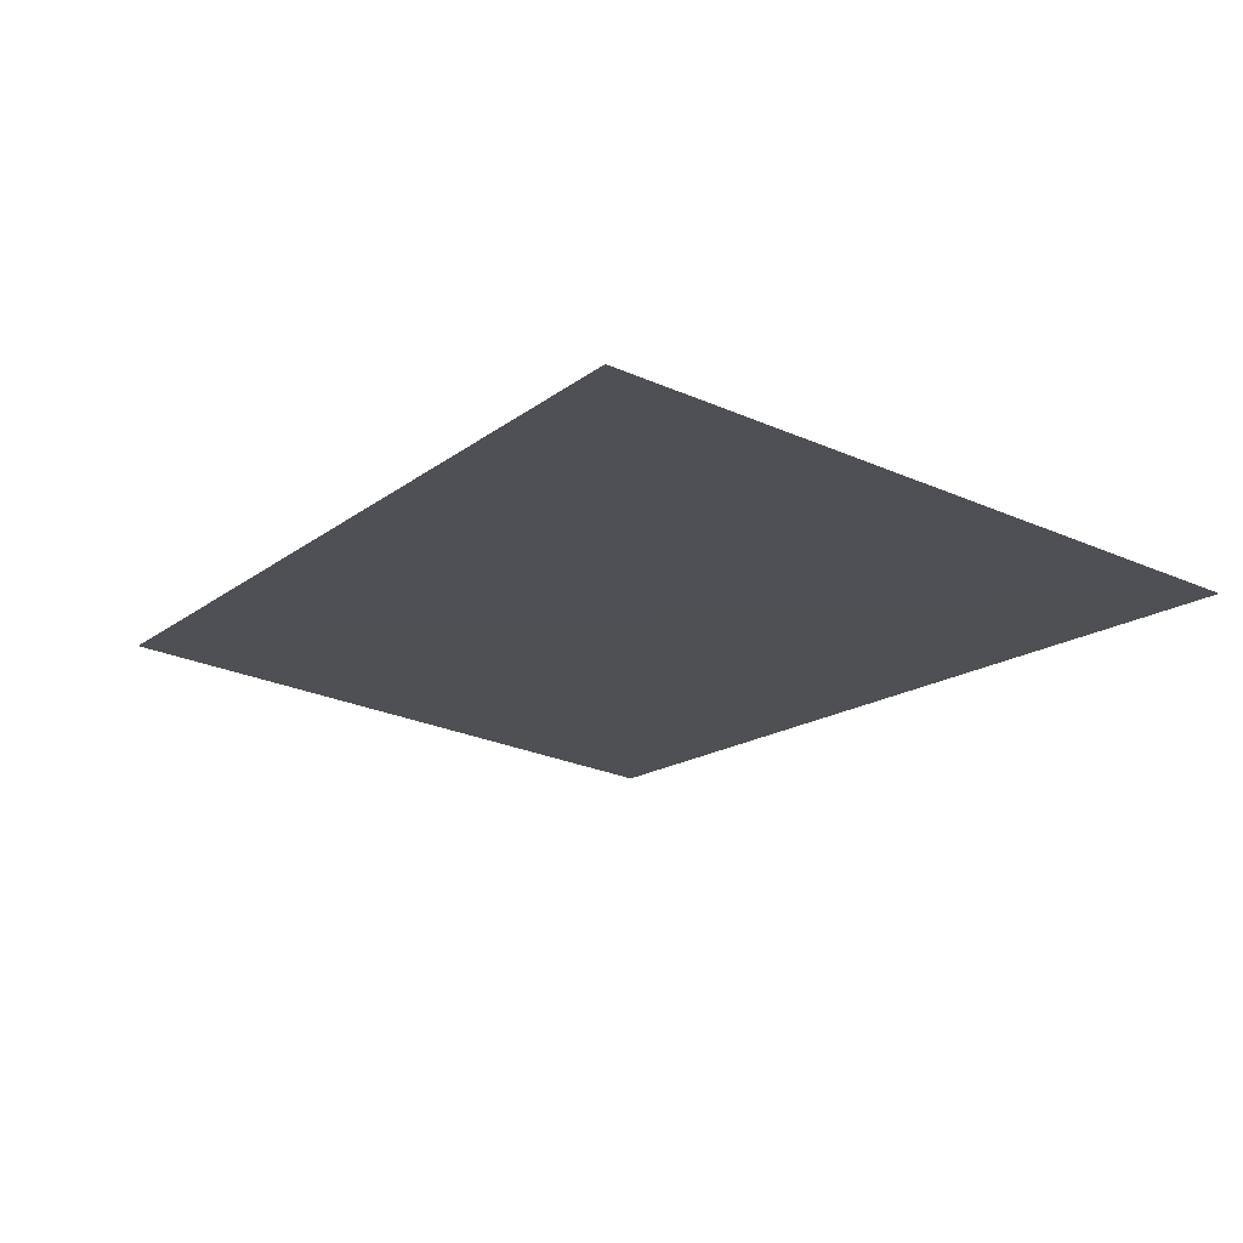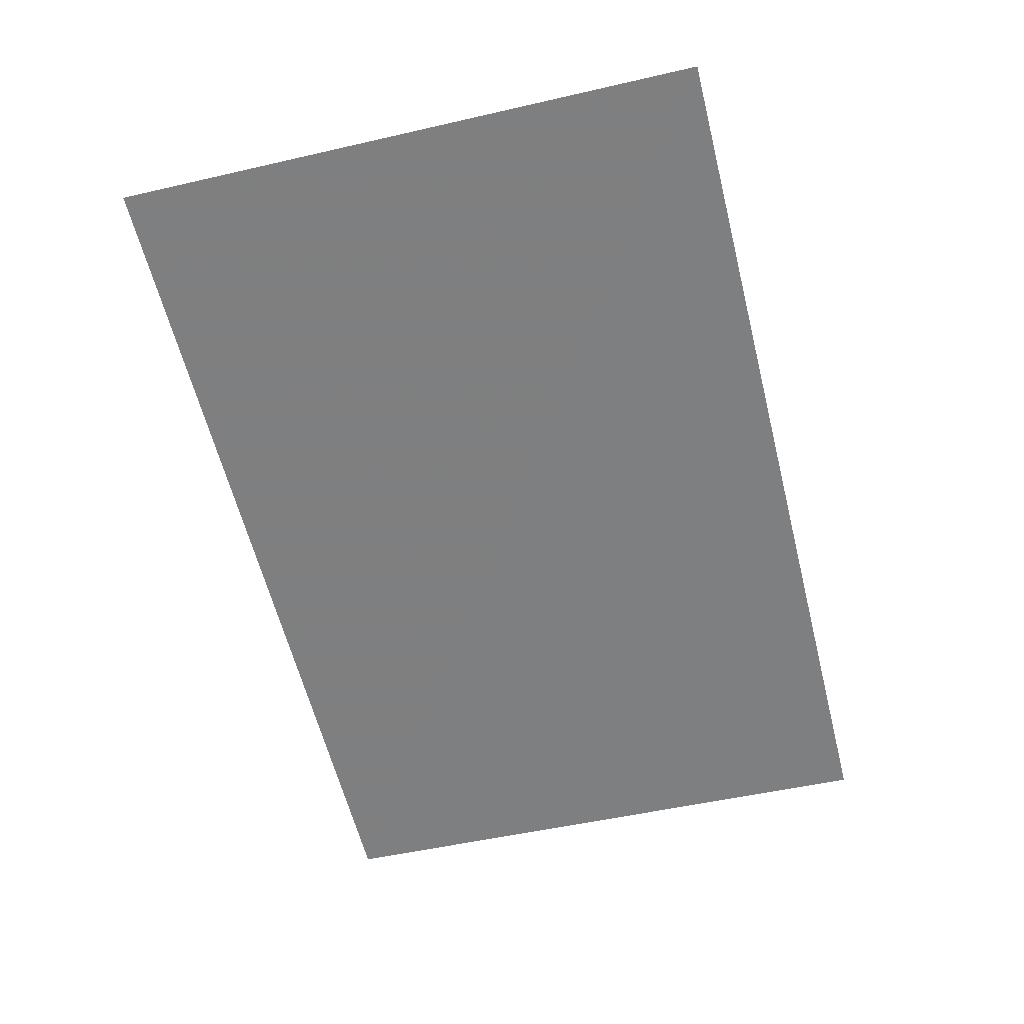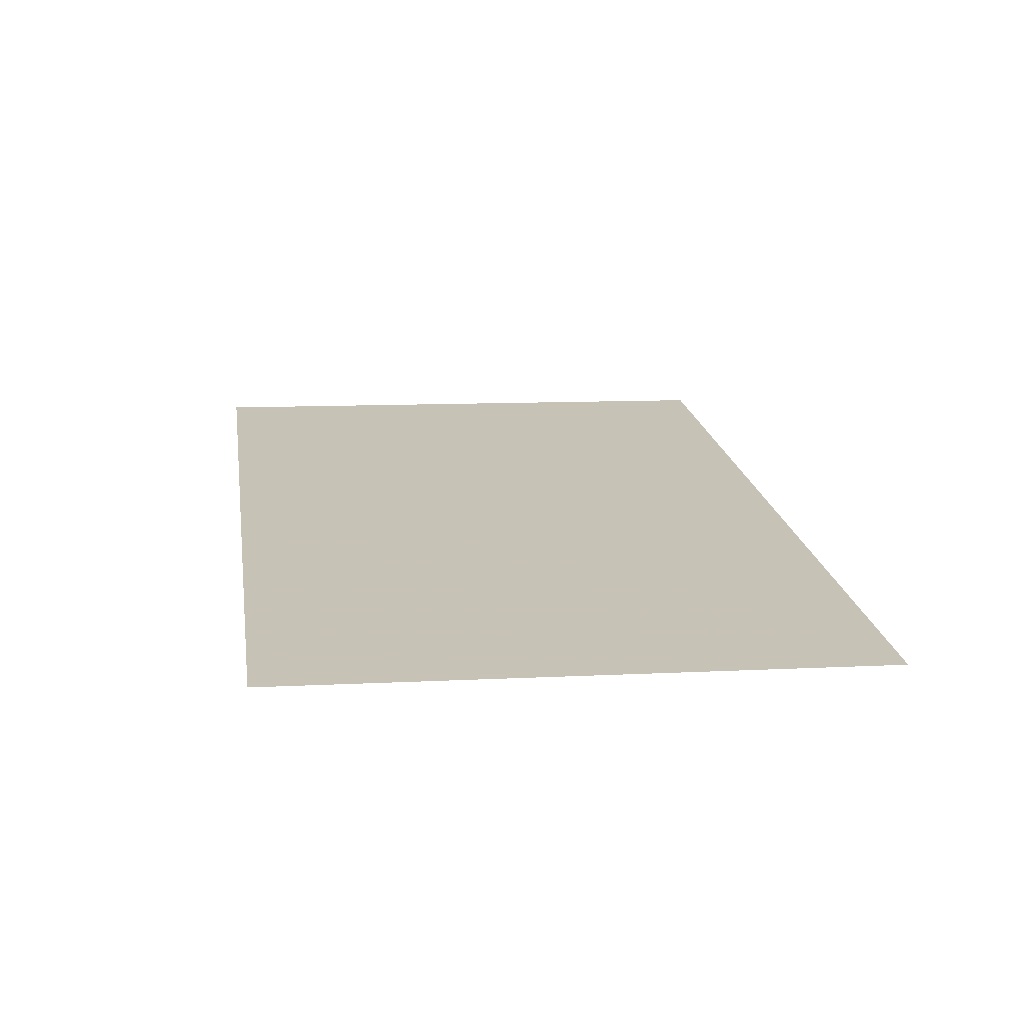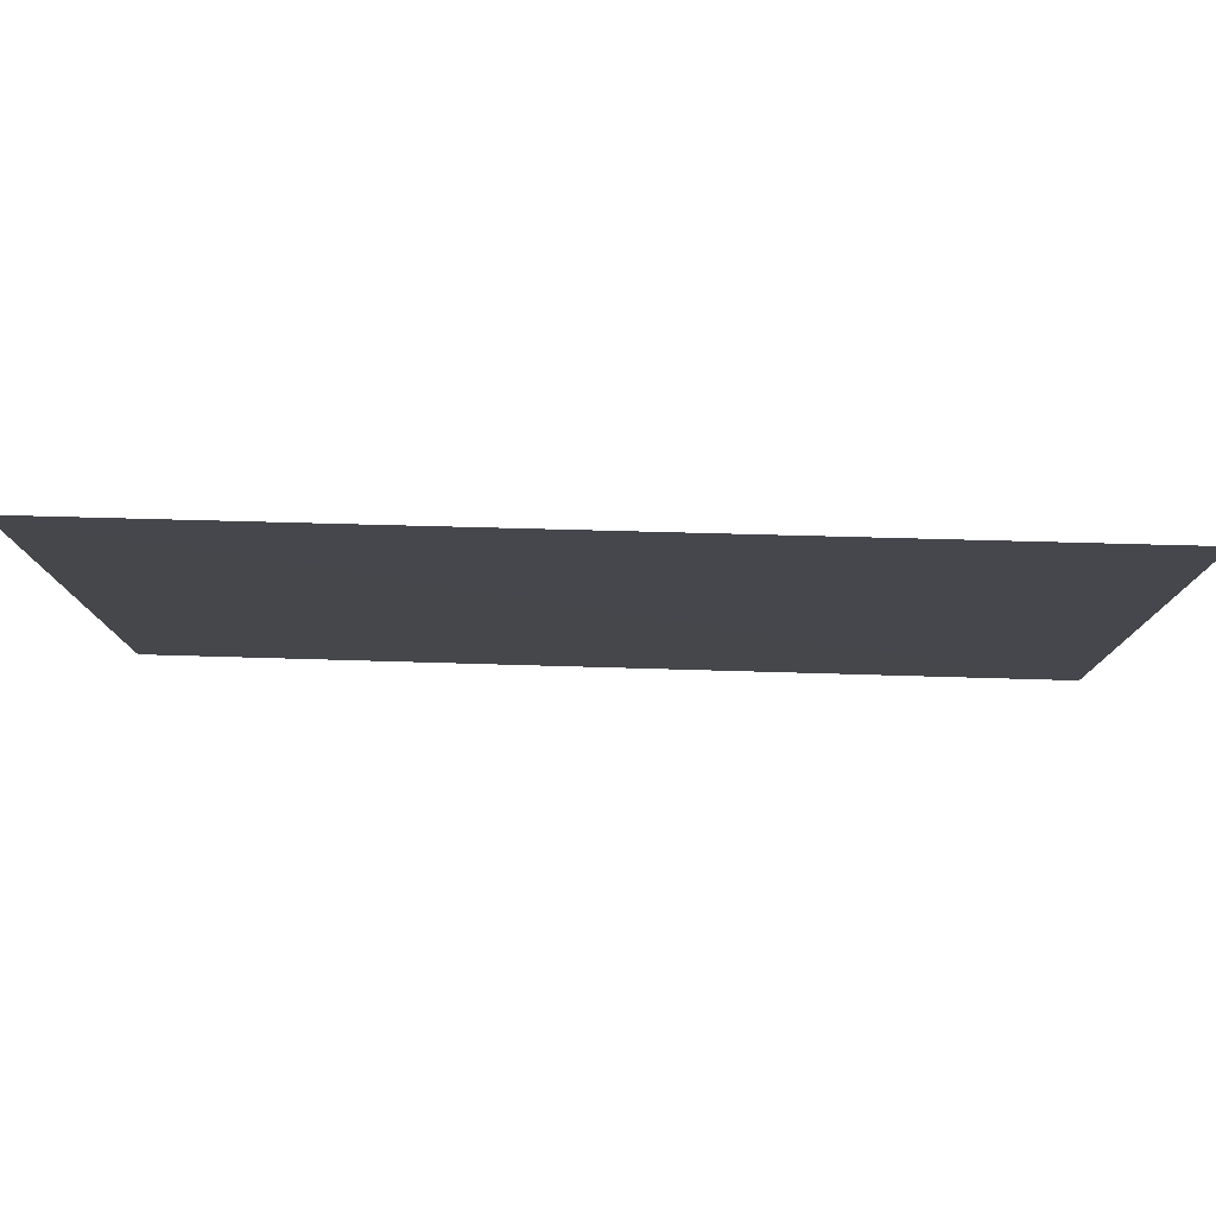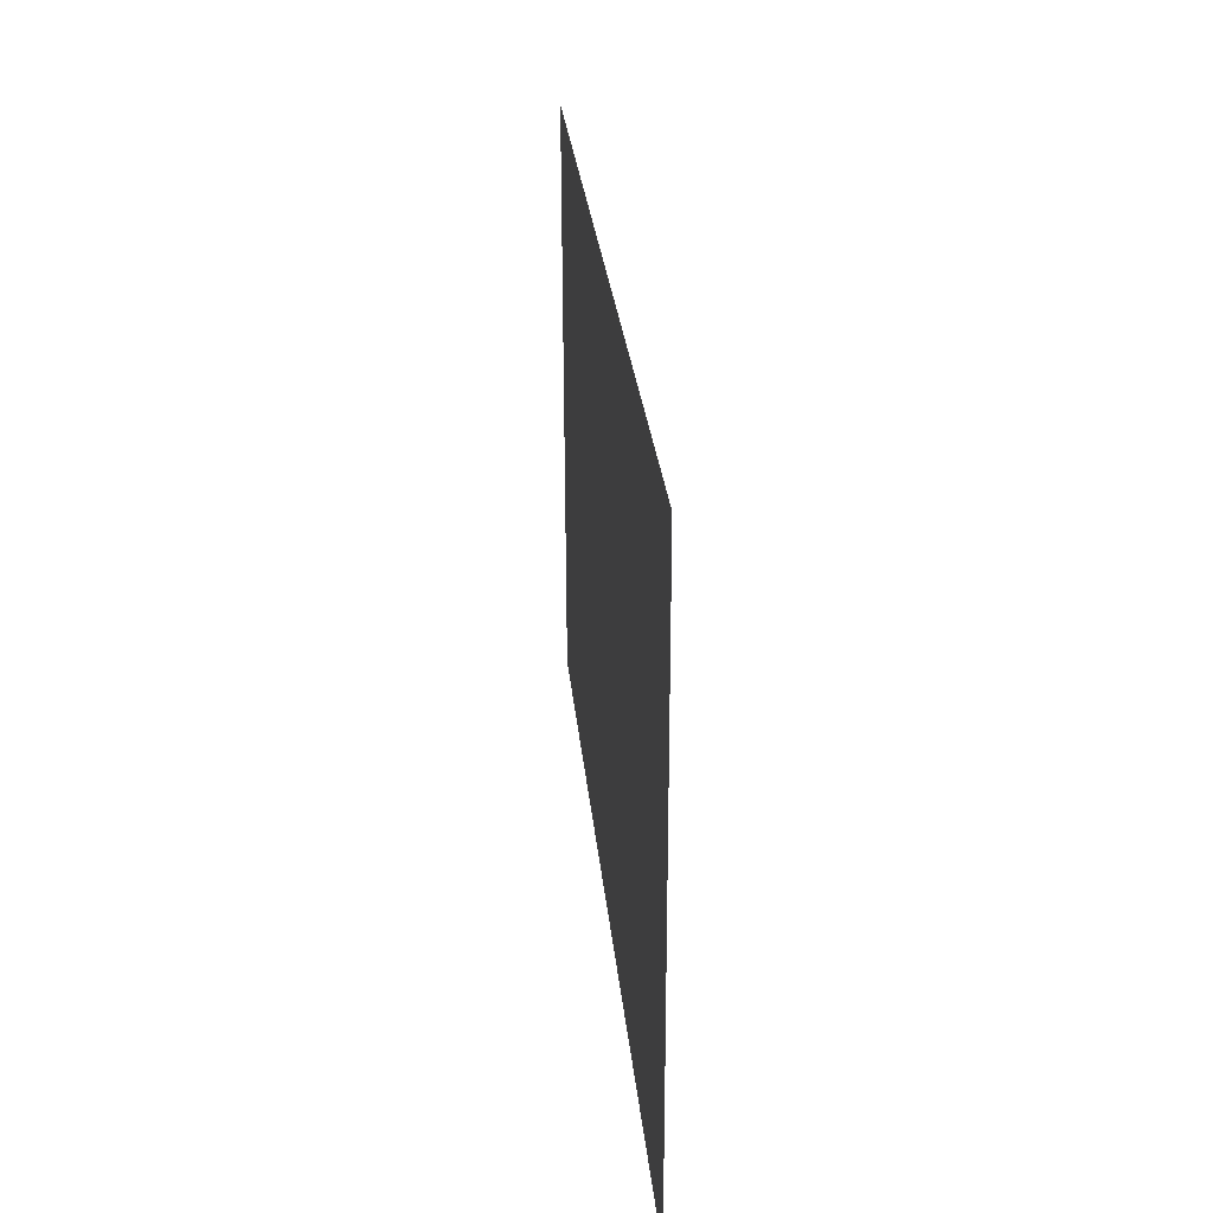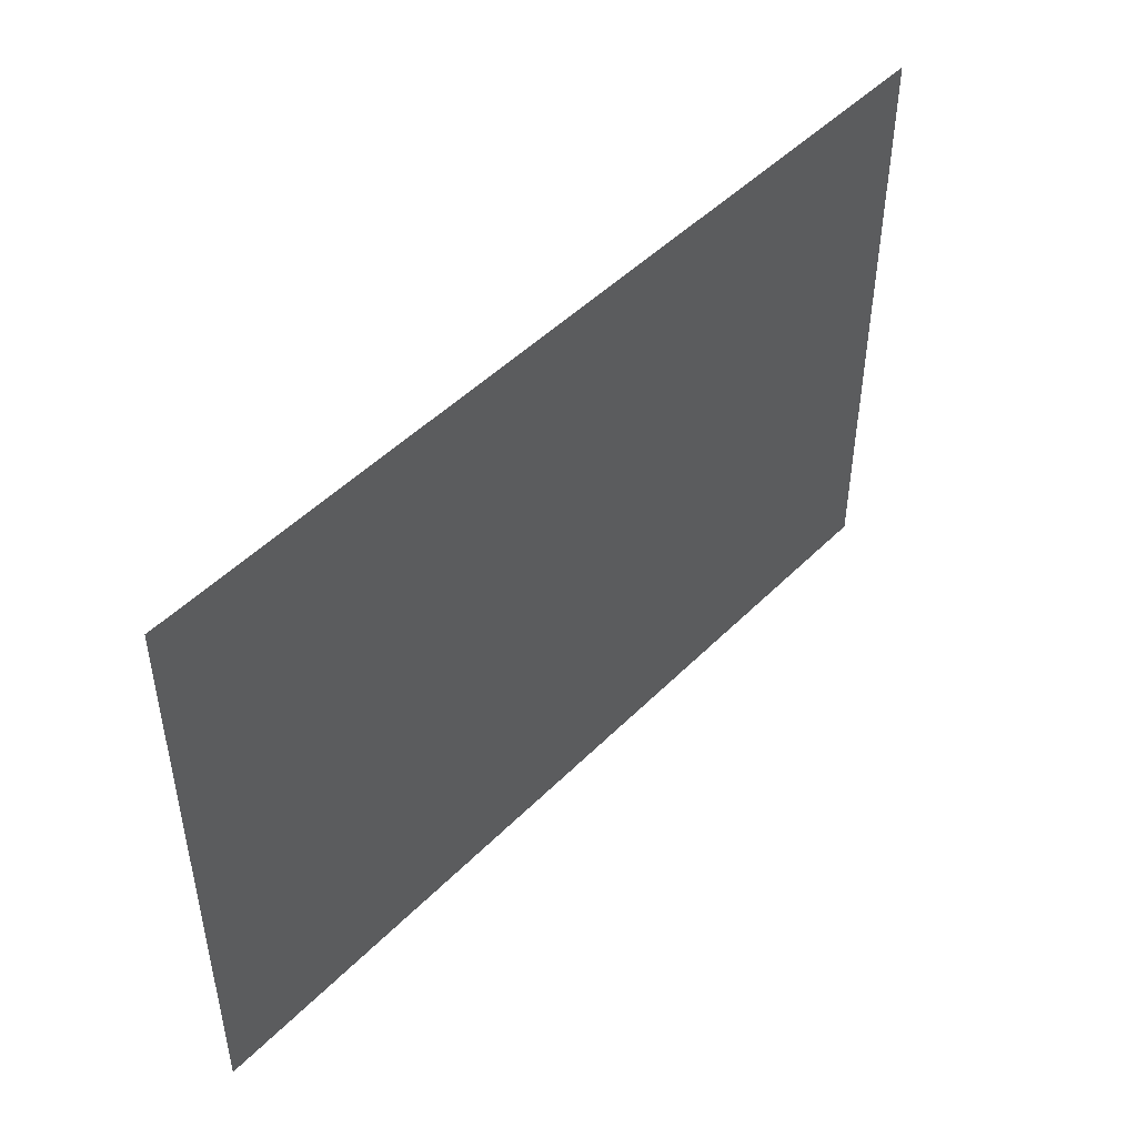
<metadata>
{"format":"obj","ext":"obj","renderer":"f3d","projection":"perspective","resolution":1024,"background":"white","views":[{"elev":-28.6,"azim":56.9,"up":"+Y"},{"elev":-49.4,"azim":-75.6,"up":"+Y"},{"elev":8.1,"azim":81.3,"up":"+Y"},{"elev":79.1,"azim":-9.4,"up":"+Z"},{"elev":27.6,"azim":73.7,"up":"+Z"},{"elev":47.7,"azim":-59.2,"up":"+Z"}]}
</metadata>
<code>
g Learn_10_0x46AB7A8_3
v 26.5 -10.71 294.3
v 27.21 -10.71 291.4
v 26.41 -10.71 288.5
v 21.03 -10.71 288.1
v 21.01 -10.71 294.4
v 21.34 -7.197 295.6
v 27.22 -1.339 291.4
v 21.42 -5.616 287.3
v 11.86 -2.993 295.6
v 11.86 1.407 291.9
v 11.86 -2.522 287.3
v 11.86 -8.927 288.1
v 11.86 -8.95 294.4
f 13 4 12
f 5 4 13

</code>
